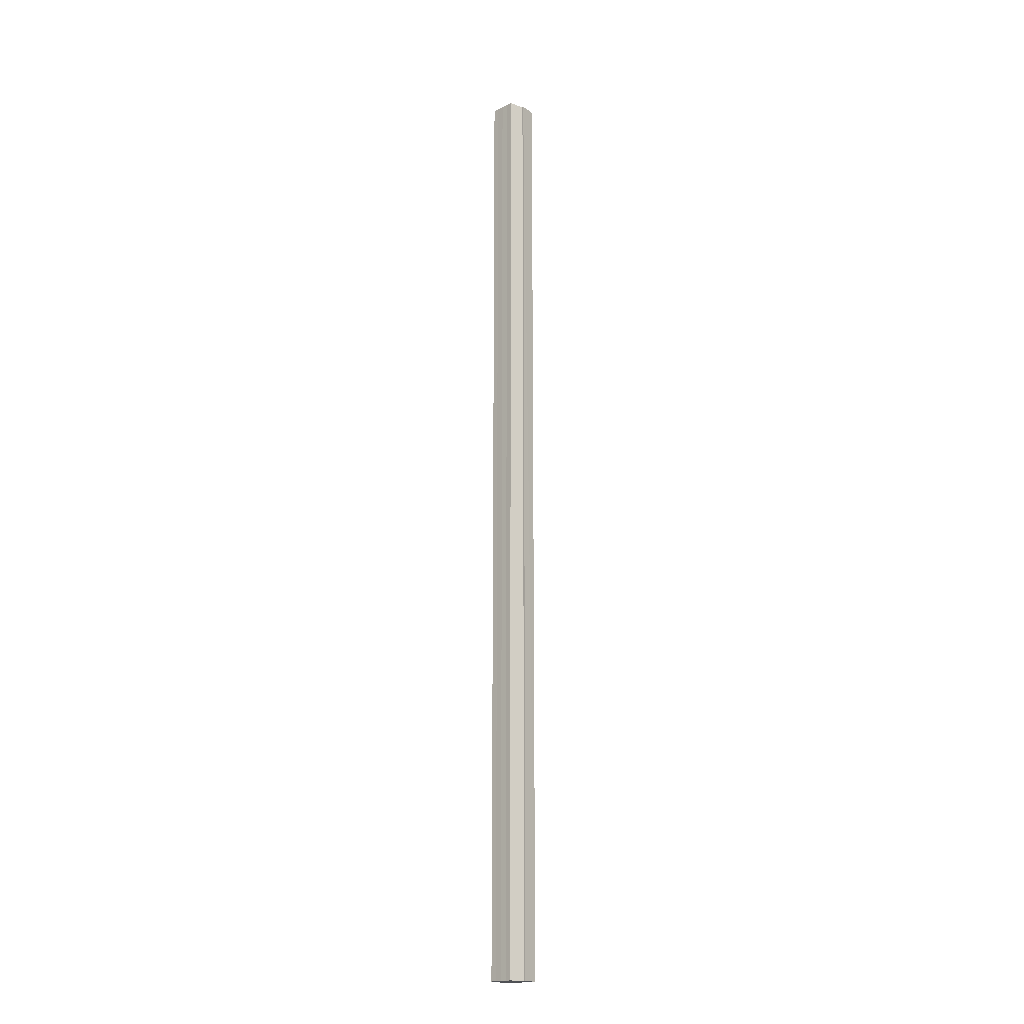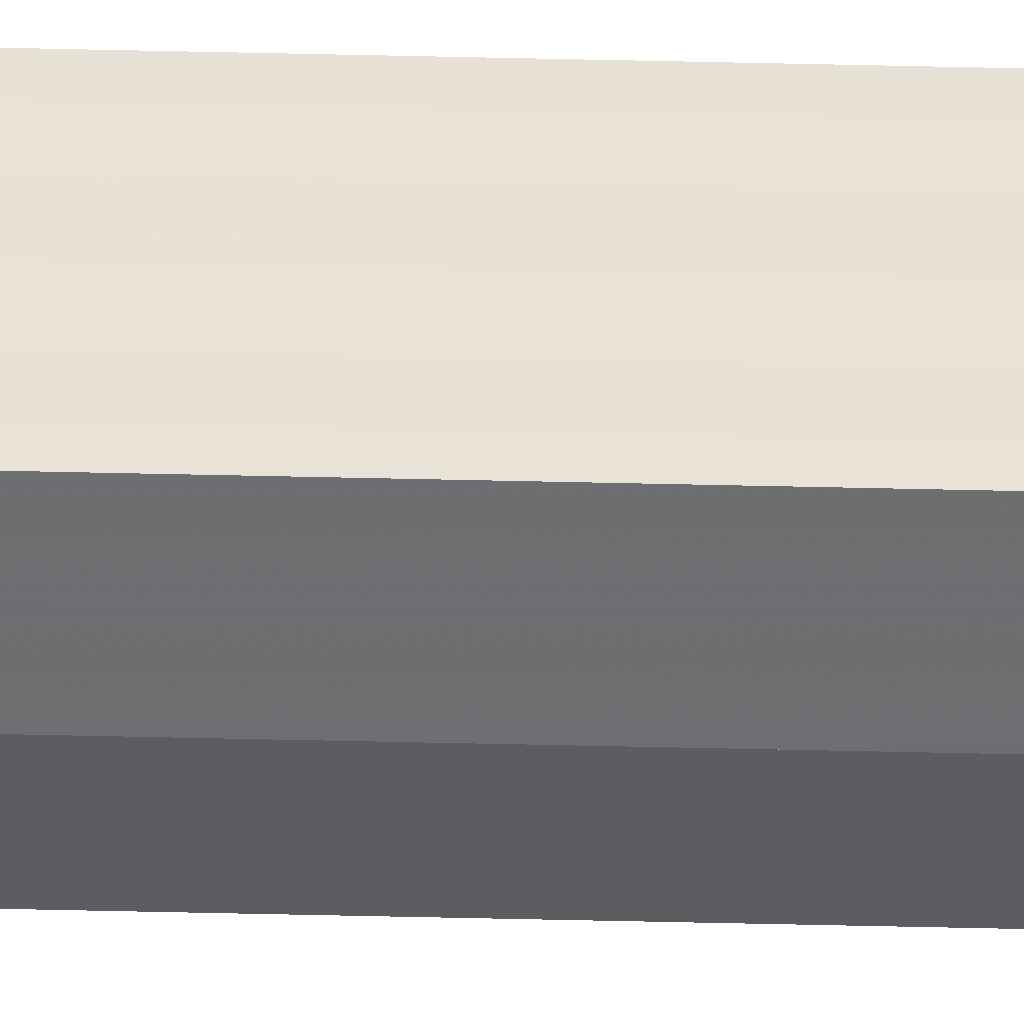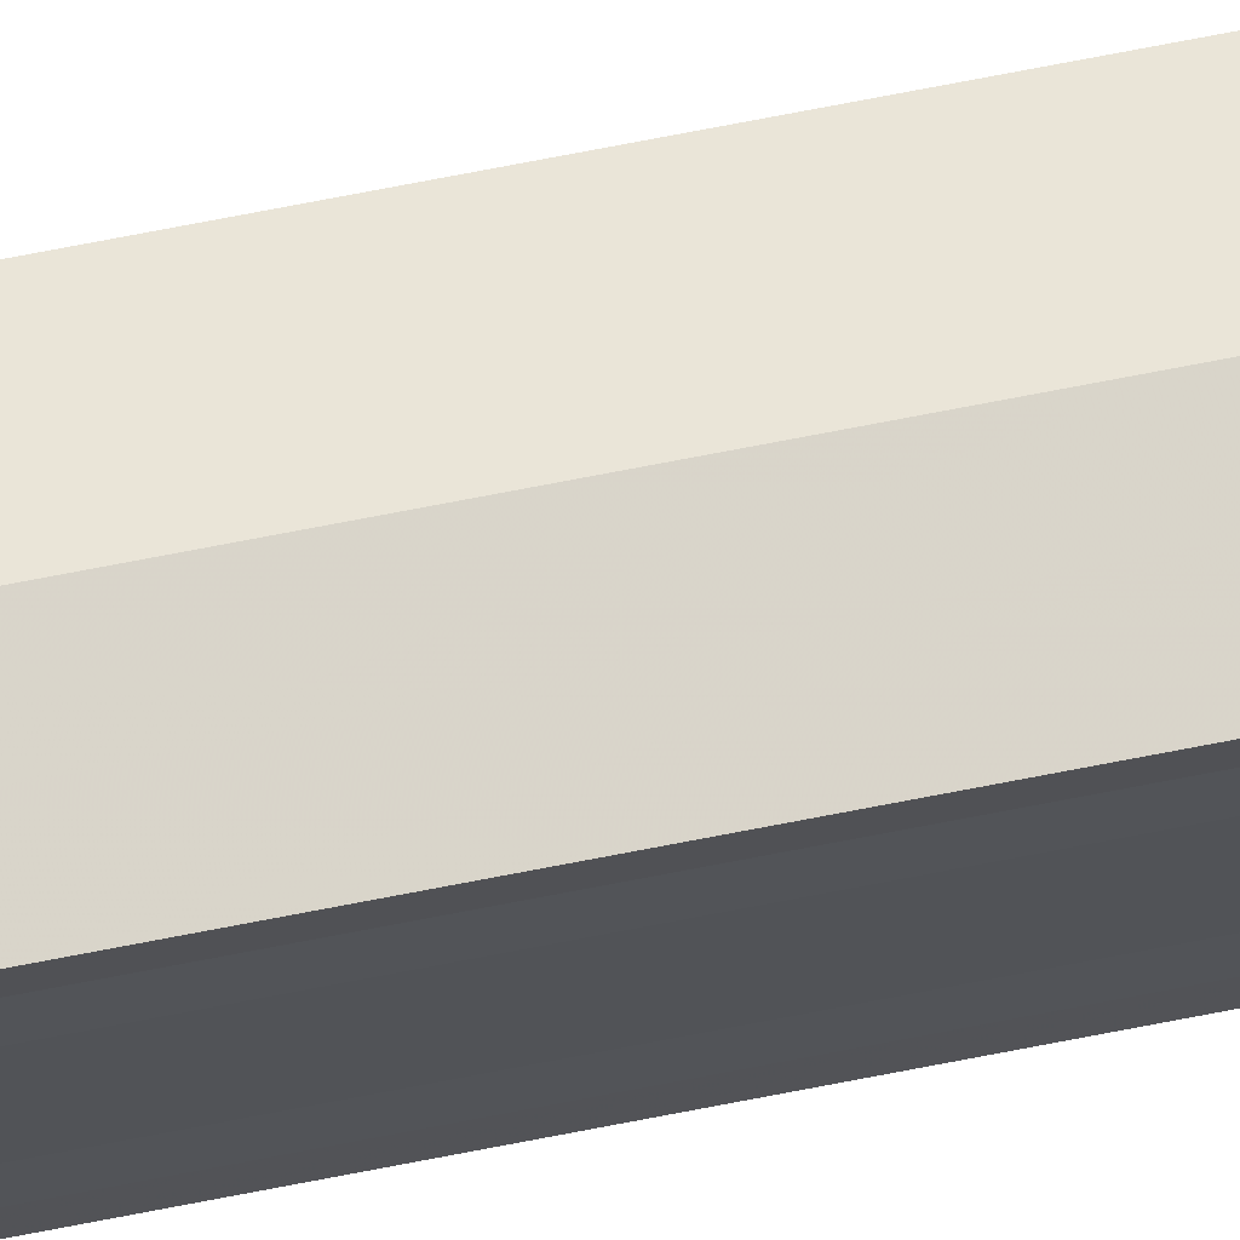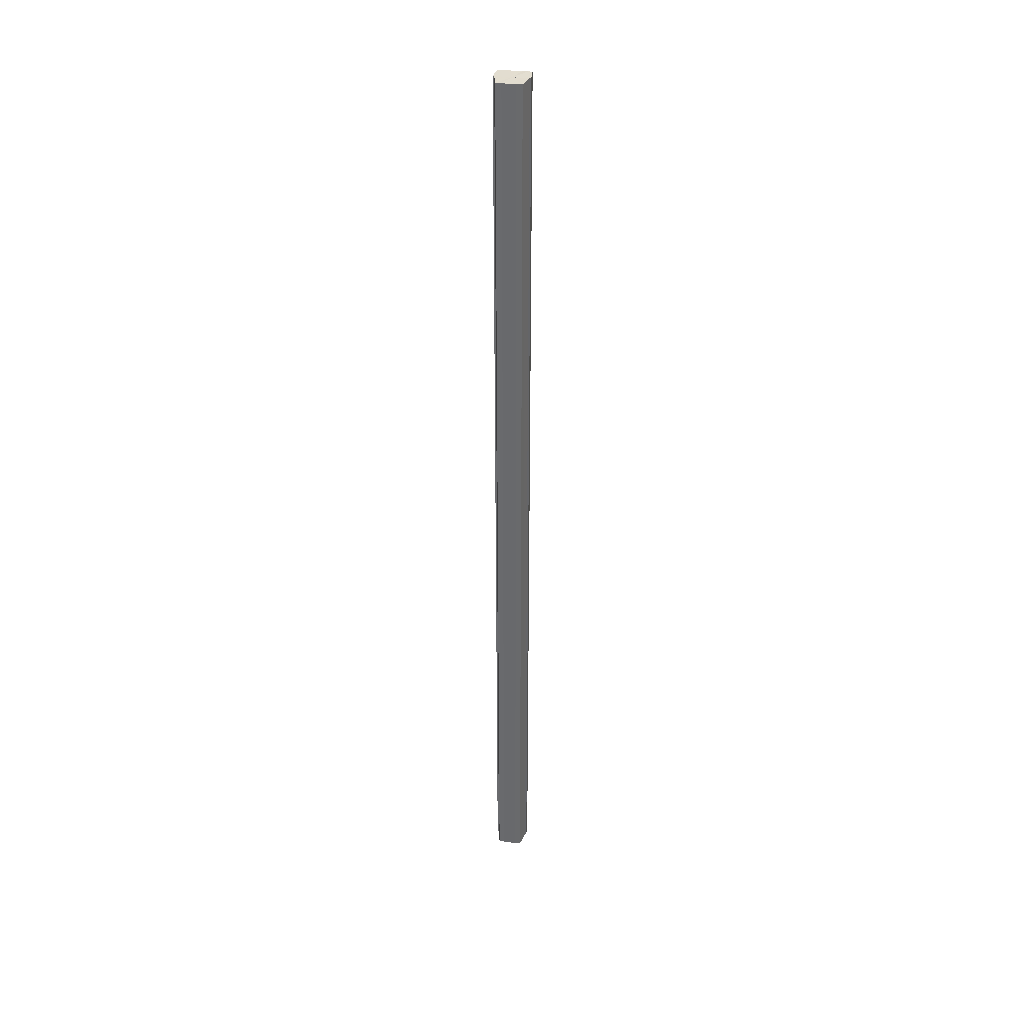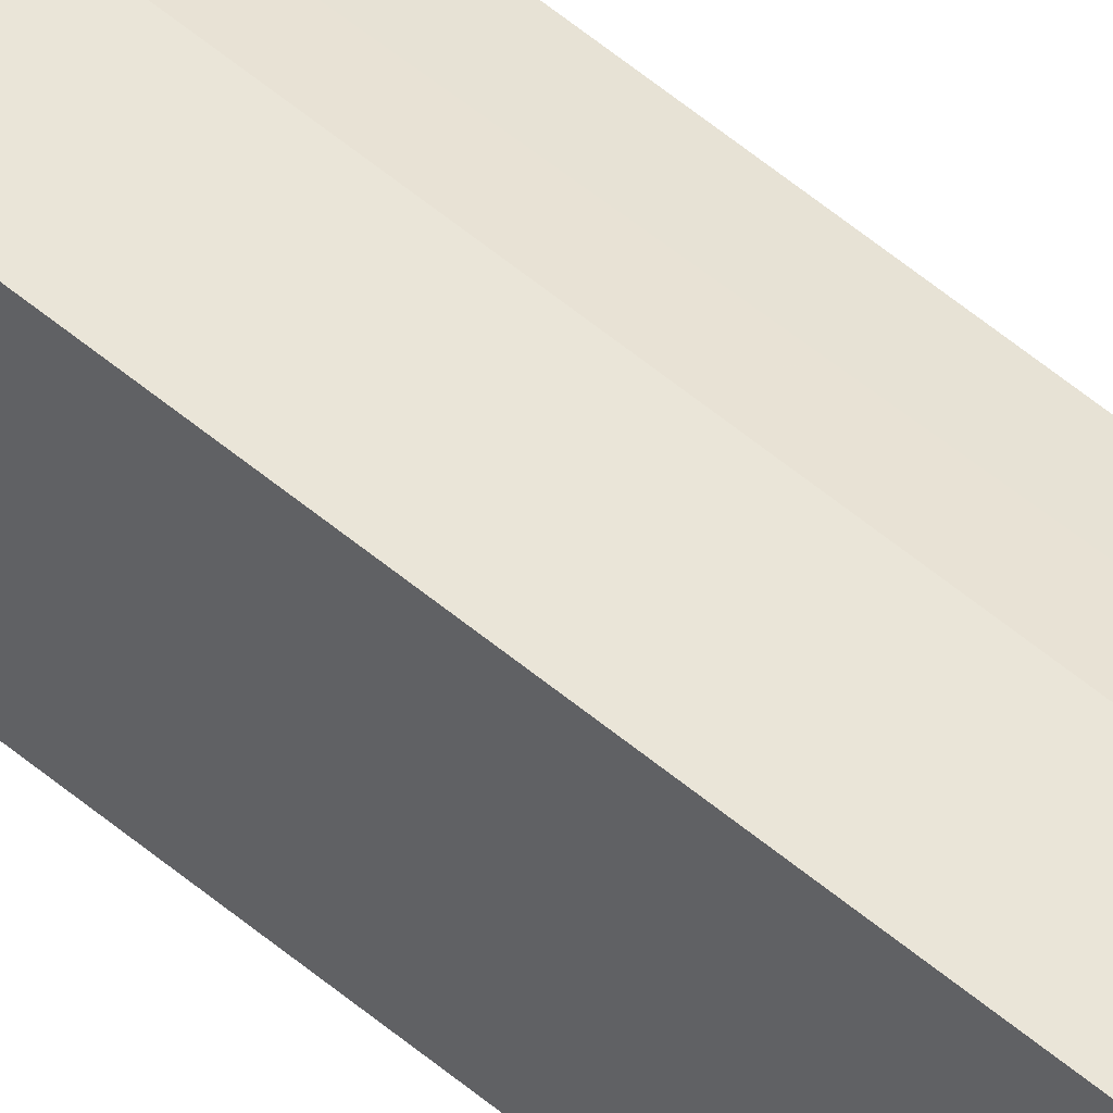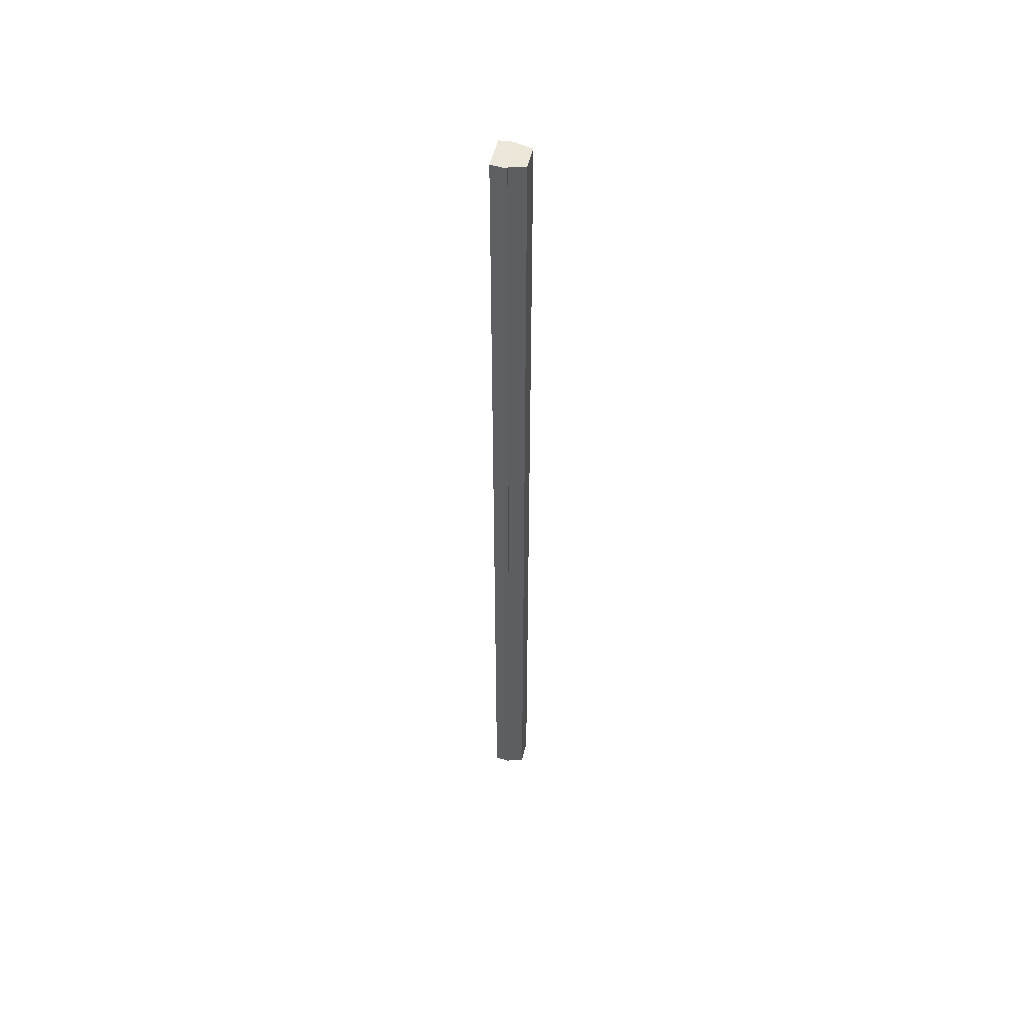
<metadata>
{"format":"obj","ext":"obj","renderer":"f3d","projection":"perspective","resolution":1024,"background":"white","views":[{"elev":-18.3,"azim":-46.9,"up":"+Y"},{"elev":-49.6,"azim":88.5,"up":"+Z"},{"elev":69.5,"azim":78.8,"up":"+Z"},{"elev":35.7,"azim":-80.2,"up":"+Y"},{"elev":49.3,"azim":134.0,"up":"+Z"},{"elev":51.2,"azim":-167.3,"up":"+Y"}]}
</metadata>
<code>
o 9801
v 2244 1876 10.23
v 2244 1876 10.23
v 2244 1875 10.23
v 2244 1876 10.23
v 2244 1875 10.23
v 2244 1876 10.24
v 2244 1876 10.23
v 2244 1876 10.23
v 2244 1875 10.23
v 2244 1875 10.23
v 2244 1876 10.24
v 2244 1876 10.23
v 2244 1876 10.23
v 2244 1876 10.24
v 2244 1875 10.23
v 2244 1875 10.23
v 2244 1876 10.25
v 2244 1875 10.24
v 2244 1876 10.23
v 2244 1876 10.25
v 2244 1875 10.24
v 2244 1876 10.24
v 2244 1875 10.25
v 2244 1876 10.24
v 2244 1875 10.25
v 2244 1876 10.25
v 2244 1875 10.25
v 2244 1876 10.25
v 2244 1876 10.25
v 2244 1875 10.25
v 2244 1875 10.25
v 2244 1876 10.25
v 2244 1875 10.25
v 2244 1876 10.25
v 2244 1875 10.25
v 2244 1875 10.25
v 2244 1876 10.25
v 2244 1876 10.25
v 2244 1875 10.24
v 2244 1876 10.25
v 2244 1875 10.24
v 2244 1876 10.24
v 2244 1875 10.23
v 2244 1876 10.24
v 2244 1875 10.23
v 2244 1876 10.23
v 2244 1876 10.23
v 2244 1876 10.23
v 2244 1876 10.24
v 2244 1875 10.23
v 2244 1876 10.24
v 2244 1875 10.24
v 2244 1876 10.25
v 2244 1875 10.24
v 2244 1876 10.25
v 2244 1875 10.25
v 2244 1876 10.25
v 2244 1875 10.25
v 2244 1876 10.25
v 2244 1876 10.25
v 2244 1875 10.25
v 2244 1875 10.25
v 2244 1875 10.25
v 2244 1876 10.25
v 2244 1876 10.25
v 2244 1876 10.25
v 2244 1875 10.25
v 2244 1876 10.24
v 2244 1875 10.25
v 2244 1876 10.24
v 2244 1875 10.24
v 2244 1876 10.23
v 2244 1875 10.24
v 2244 1876 10.23
v 2244 1875 10.23
v 2244 1876 10.25
v 2244 1876 10.25
v 2244 1876 10.25
v 2244 1876 10.24
v 2244 1876 10.24
v 2244 1876 10.23
v 2244 1876 10.23
v 2244 1875 10.24
v 2244 1875 10.23
v 2244 1875 10.23
v 2244 1875 10.24
v 2244 1875 10.24
v 2244 1875 10.25
v 2244 1875 10.25
v 2244 1875 10.25
v 2244 1875 10.25
v 2244 1875 10.23
v 2244 1875 10.23
v 2244 1875 10.24
v 2244 1875 10.24
v 2244 1875 10.25
v 2244 1875 10.25
v 2244 1875 10.25
f 1 2 3
f 3 4 5
f 6 4 7
f 6 8 4
f 9 7 10
f 6 11 8
f 12 13 9
f 6 14 11
f 15 12 16
f 6 17 14
f 18 19 15
f 6 20 17
f 21 22 18
f 23 24 21
f 25 26 23
f 27 28 25
f 6 29 20
f 30 29 31
f 6 32 29
f 33 34 30
f 35 32 36
f 37 38 35
f 39 40 33
f 41 42 39
f 43 44 41
f 45 46 43
f 47 48 45
f 48 49 50
f 49 51 52
f 51 53 54
f 53 55 56
f 55 57 58
f 59 60 61
f 62 60 63
f 64 65 63
f 65 66 67
f 66 68 69
f 68 70 71
f 70 72 73
f 72 74 75
f 6 76 77
f 6 78 76
f 6 79 78
f 6 80 79
f 6 81 80
f 6 82 81
f 83 10 84
f 83 84 85
f 83 85 86
f 83 86 87
f 83 87 88
f 83 88 89
f 83 89 90
f 83 90 91
f 83 92 93
f 83 94 92
f 83 95 94
f 83 96 95
f 83 97 96
f 83 98 97

</code>
